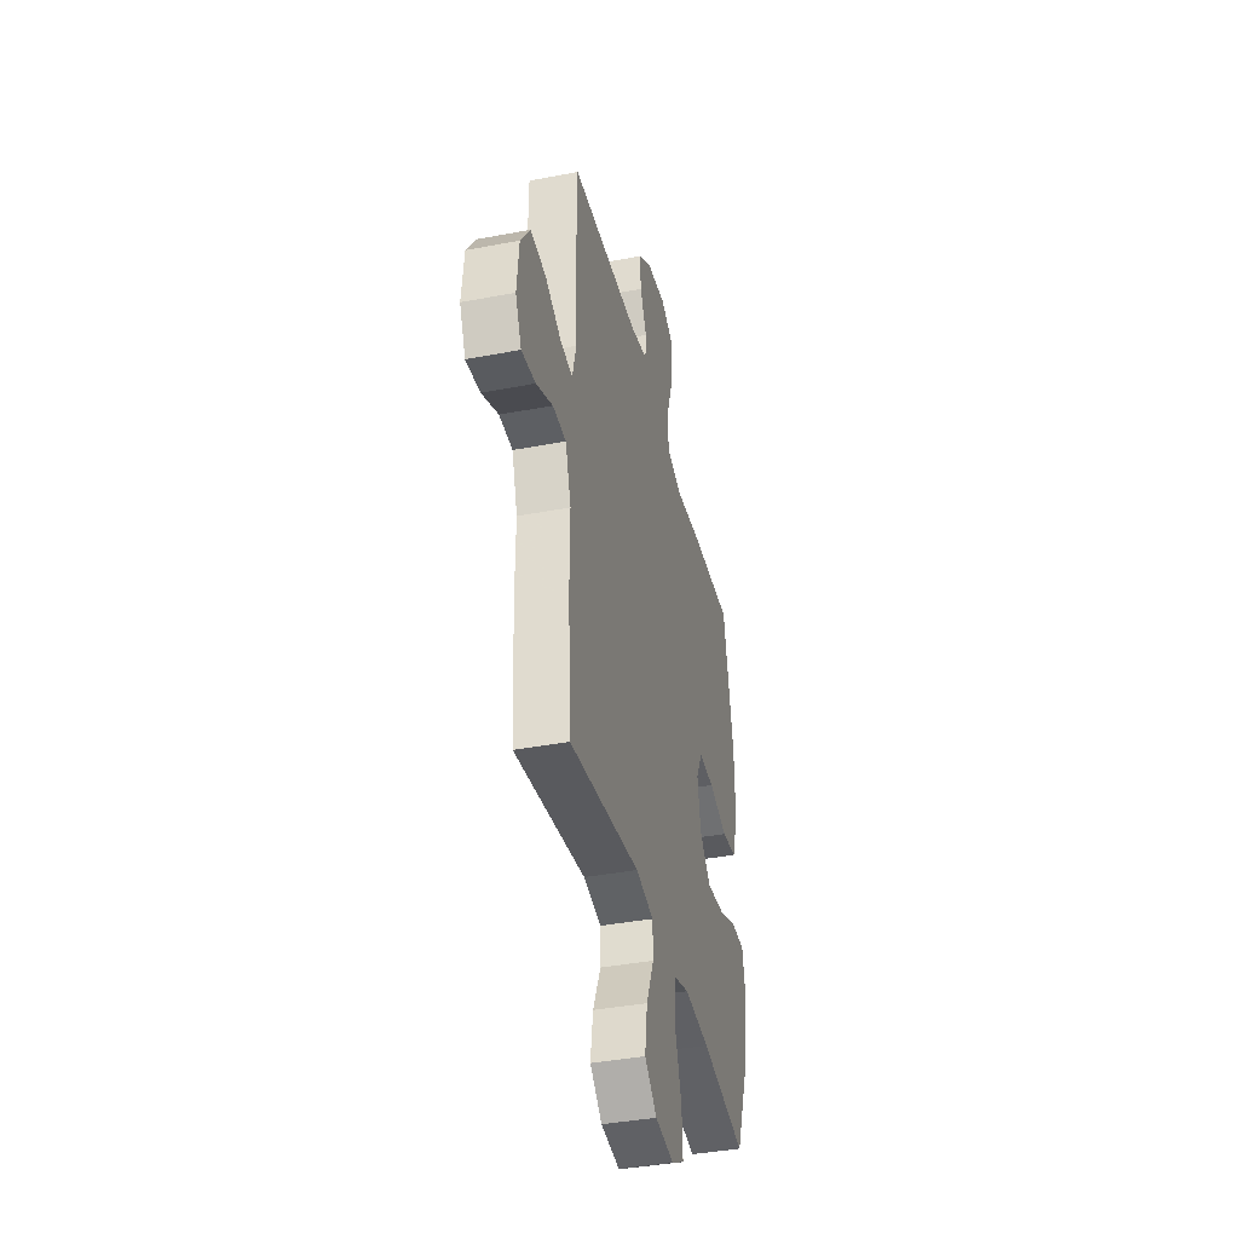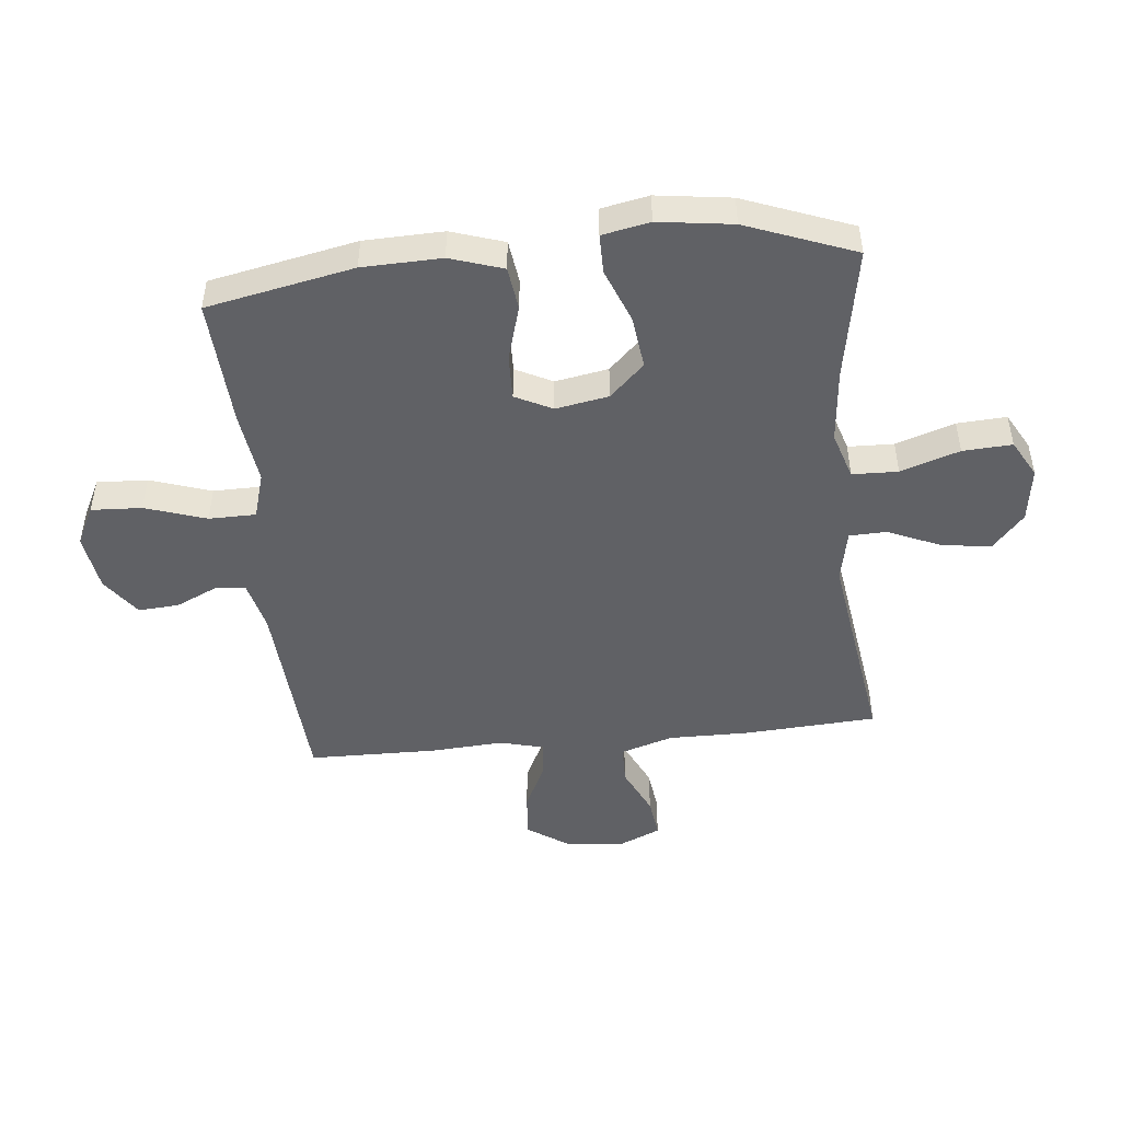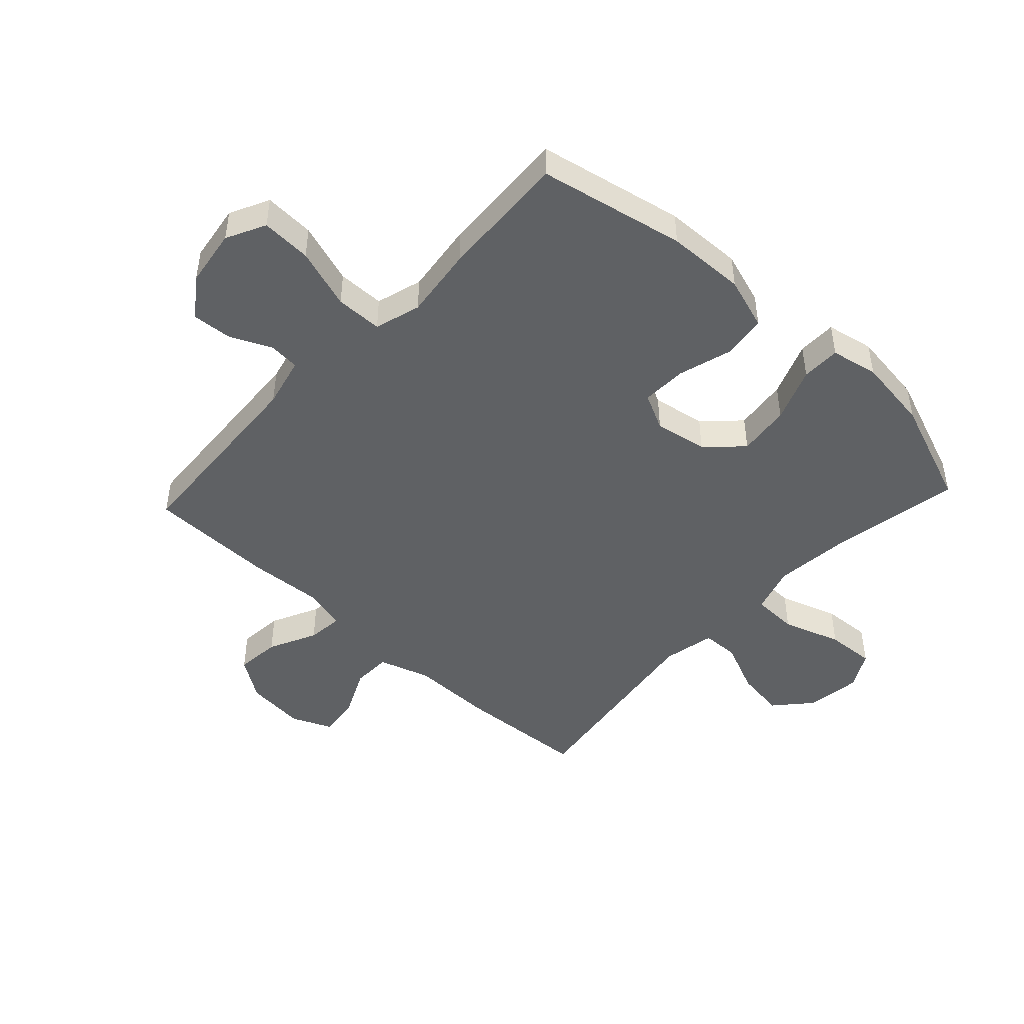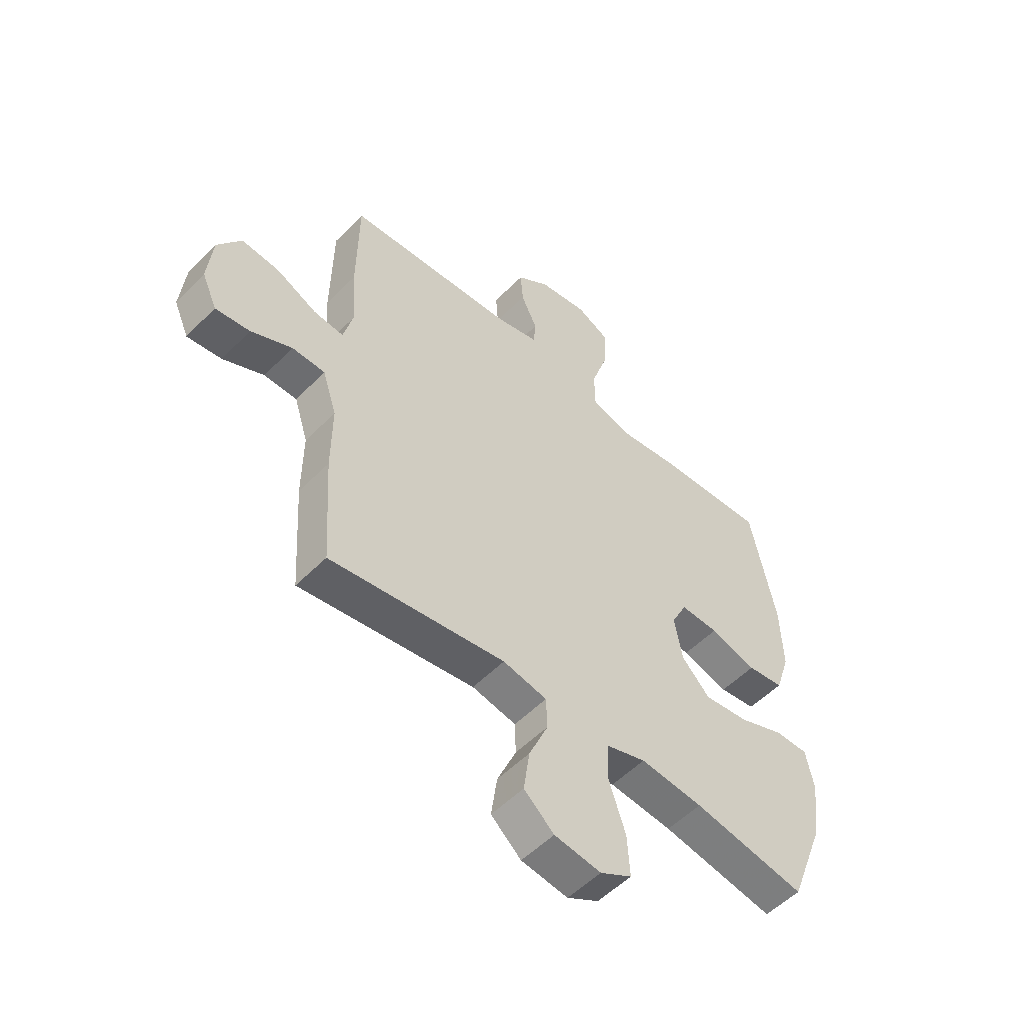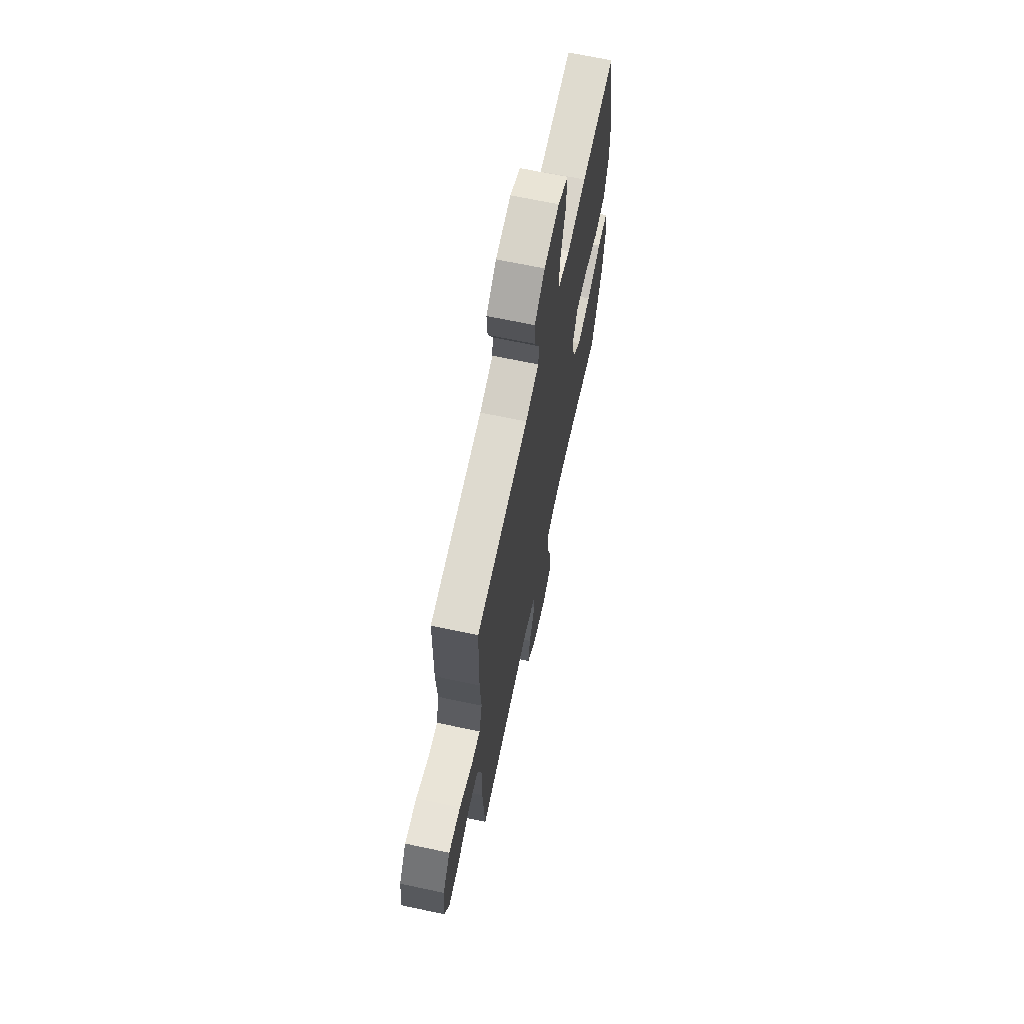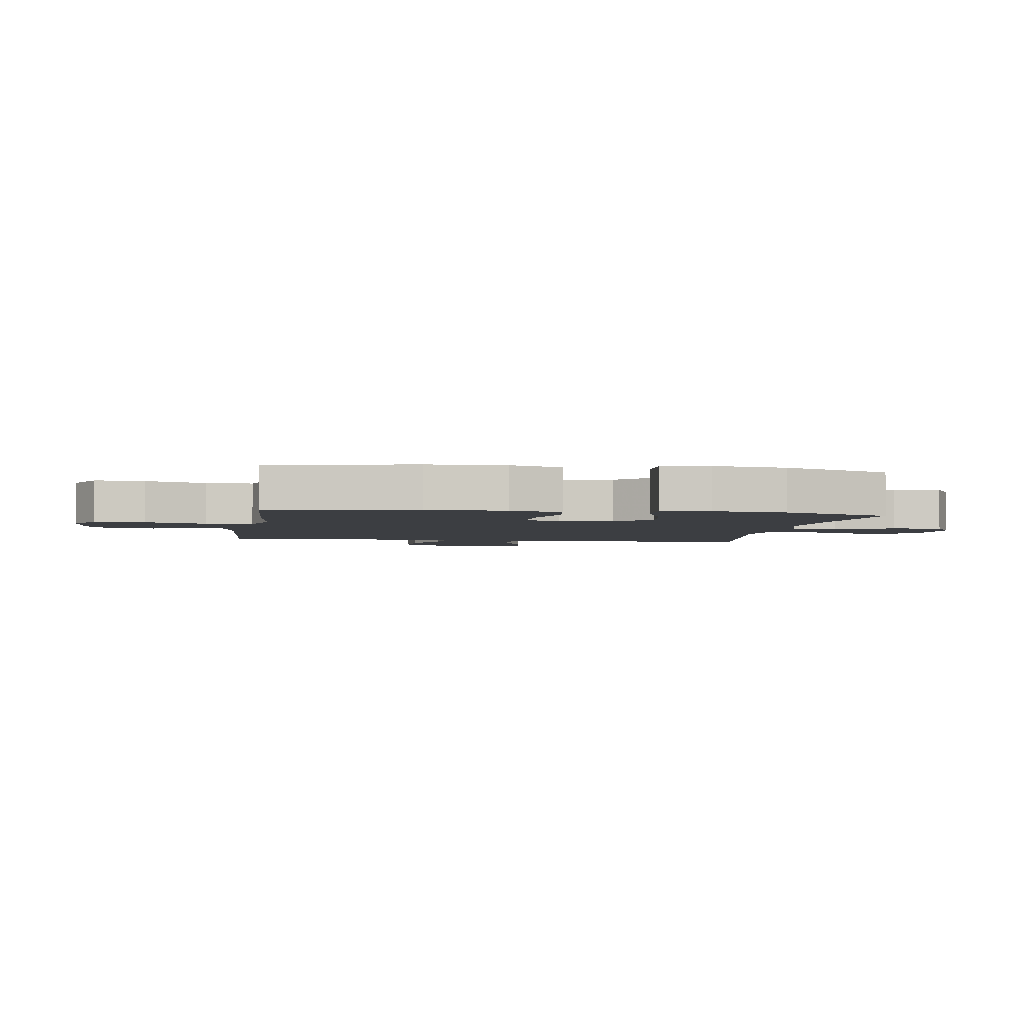
<metadata>
{"format":"obj","ext":"obj","renderer":"f3d","projection":"perspective","resolution":1024,"background":"white","views":[{"elev":-39.5,"azim":-76.6,"up":"+Z"},{"elev":-47.8,"azim":95.8,"up":"+Y"},{"elev":-46.7,"azim":47.0,"up":"+Y"},{"elev":-53.5,"azim":-43.0,"up":"+Z"},{"elev":67.1,"azim":-78.0,"up":"+Z"},{"elev":-3.2,"azim":81.2,"up":"+Y"}]}
</metadata>
<code>
v -0.5 0.07 -0.5
v -0.514 0.07 -0.278
v -0.513 0.07 -0.141
v -0.541 0.07 -0.053
v -0.607 0.07 -0.052
v -0.689 0.07 -0.091
v -0.758 0.07 -0.1
v -0.788 0.07 -0.032
v -0.778 0.07 0.07
v -0.731 0.07 0.139
v -0.655 0.07 0.132
v -0.574 0.07 0.093
v -0.514 0.07 0.087
v -0.495 0.07 0.162
v -0.503 0.07 0.284
v -0.5 0.07 0.5
v -0.163 0.07 0.522
v -0.077 0.07 0.543
v -0.073 0.07 0.595
v -0.105 0.07 0.664
v -0.11 0.07 0.732
v -0.044 0.07 0.78
v 0.053 0.07 0.795
v 0.119 0.07 0.762
v 0.115 0.07 0.677
v 0.081 0.07 0.574
v 0.082 0.07 0.495
v 0.16 0.07 0.472
v 0.282 0.07 0.488
v 0.5 0.07 0.5
v 0.55 0.07 0.253
v 0.554 0.07 0.12
v 0.525 0.07 0.031
v 0.452 0.07 0.021
v 0.359 0.07 0.048
v 0.283 0.07 0.05
v 0.252 0.07 -0.012
v 0.268 0.07 -0.101
v 0.324 0.07 -0.159
v 0.413 0.07 -0.148
v 0.505 0.07 -0.112
v 0.571 0.07 -0.112
v 0.587 0.07 -0.192
v 0.57 0.07 -0.317
v 0.5 0.07 -0.5
v 0.275 0.07 -0.46
v 0.15 0.07 -0.448
v 0.07 0.07 -0.473
v 0.068 0.07 -0.55
v 0.101 0.07 -0.649
v 0.106 0.07 -0.732
v 0.043 0.07 -0.767
v -0.05 0.07 -0.754
v -0.11 0.07 -0.701
v -0.098 0.07 -0.617
v -0.06 0.07 -0.53
v -0.062 0.07 -0.467
v -0.15 0.07 -0.449
v -0.5 0 -0.5
v -0.514 0 -0.278
v -0.513 0 -0.141
v -0.541 0 -0.053
v -0.607 0 -0.052
v -0.689 0 -0.091
v -0.758 0 -0.1
v -0.788 0 -0.032
v -0.778 0 0.07
v -0.731 0 0.139
v -0.655 0 0.132
v -0.574 0 0.093
v -0.514 0 0.087
v -0.495 0 0.162
v -0.503 0 0.284
v -0.5 0 0.5
v -0.163 0 0.522
v -0.077 0 0.543
v -0.073 0 0.595
v -0.105 0 0.664
v -0.11 0 0.732
v -0.044 0 0.78
v 0.053 0 0.795
v 0.119 0 0.762
v 0.115 0 0.677
v 0.081 0 0.574
v 0.082 0 0.495
v 0.16 0 0.472
v 0.282 0 0.488
v 0.5 0 0.5
v 0.55 0 0.253
v 0.554 0 0.12
v 0.525 0 0.031
v 0.452 0 0.021
v 0.359 0 0.048
v 0.283 0 0.05
v 0.252 0 -0.012
v 0.268 0 -0.101
v 0.324 0 -0.159
v 0.413 0 -0.148
v 0.505 0 -0.112
v 0.571 0 -0.112
v 0.587 0 -0.192
v 0.57 0 -0.317
v 0.5 0 -0.5
v 0.275 0 -0.46
v 0.15 0 -0.448
v 0.07 0 -0.473
v 0.068 0 -0.55
v 0.101 0 -0.649
v 0.106 0 -0.732
v 0.043 0 -0.767
v -0.05 0 -0.754
v -0.11 0 -0.701
v -0.098 0 -0.617
v -0.06 0 -0.53
v -0.062 0 -0.467
v -0.15 0 -0.449
f 53 54 55 56
f 53 56 57
f 52 53 57
f 49 50 51 52
f 48 49 52 57
f 47 48 57 58
f 43 44 45 46
f 43 46 47
f 40 41 42 43
f 39 40 43 47
f 38 39 47 58
f 32 33 34 35
f 32 35 36
f 31 32 36
f 28 29 30 31
f 27 28 31 36
f 23 24 25 26
f 23 26 27
f 22 23 27
f 19 20 21 22
f 18 19 22 27
f 17 18 27 36
f 14 15 16 17
f 13 14 17 36
f 9 10 11 12
f 9 12 13
f 5 6 7 8
f 4 5 8 9
f 58 1 2 3
f 37 38 58 3
f 4 9 13 36
f 3 4 36 37
f 114 113 112 111
f 115 114 111
f 115 111 110
f 110 109 108 107
f 115 110 107 106
f 116 115 106 105
f 104 103 102 101
f 105 104 101
f 101 100 99 98
f 105 101 98 97
f 116 105 97 96
f 93 92 91 90
f 94 93 90
f 94 90 89
f 89 88 87 86
f 94 89 86 85
f 84 83 82 81
f 85 84 81
f 85 81 80
f 80 79 78 77
f 85 80 77 76
f 94 85 76 75
f 75 74 73 72
f 94 75 72 71
f 70 69 68 67
f 71 70 67
f 66 65 64 63
f 67 66 63 62
f 61 60 59 116
f 61 116 96 95
f 94 71 67 62
f 95 94 62 61
f 1 59 60 2
f 2 60 61 3
f 3 61 62 4
f 4 62 63 5
f 5 63 64 6
f 6 64 65 7
f 7 65 66 8
f 8 66 67 9
f 9 67 68 10
f 10 68 69 11
f 11 69 70 12
f 12 70 71 13
f 13 71 72 14
f 14 72 73 15
f 15 73 74 16
f 16 74 75 17
f 17 75 76 18
f 18 76 77 19
f 19 77 78 20
f 20 78 79 21
f 21 79 80 22
f 22 80 81 23
f 23 81 82 24
f 24 82 83 25
f 25 83 84 26
f 26 84 85 27
f 27 85 86 28
f 28 86 87 29
f 29 87 88 30
f 30 88 89 31
f 31 89 90 32
f 32 90 91 33
f 33 91 92 34
f 34 92 93 35
f 35 93 94 36
f 36 94 95 37
f 37 95 96 38
f 38 96 97 39
f 39 97 98 40
f 40 98 99 41
f 41 99 100 42
f 42 100 101 43
f 43 101 102 44
f 44 102 103 45
f 45 103 104 46
f 46 104 105 47
f 47 105 106 48
f 48 106 107 49
f 49 107 108 50
f 50 108 109 51
f 51 109 110 52
f 52 110 111 53
f 53 111 112 54
f 54 112 113 55
f 55 113 114 56
f 56 114 115 57
f 57 115 116 58
f 58 116 59 1

</code>
